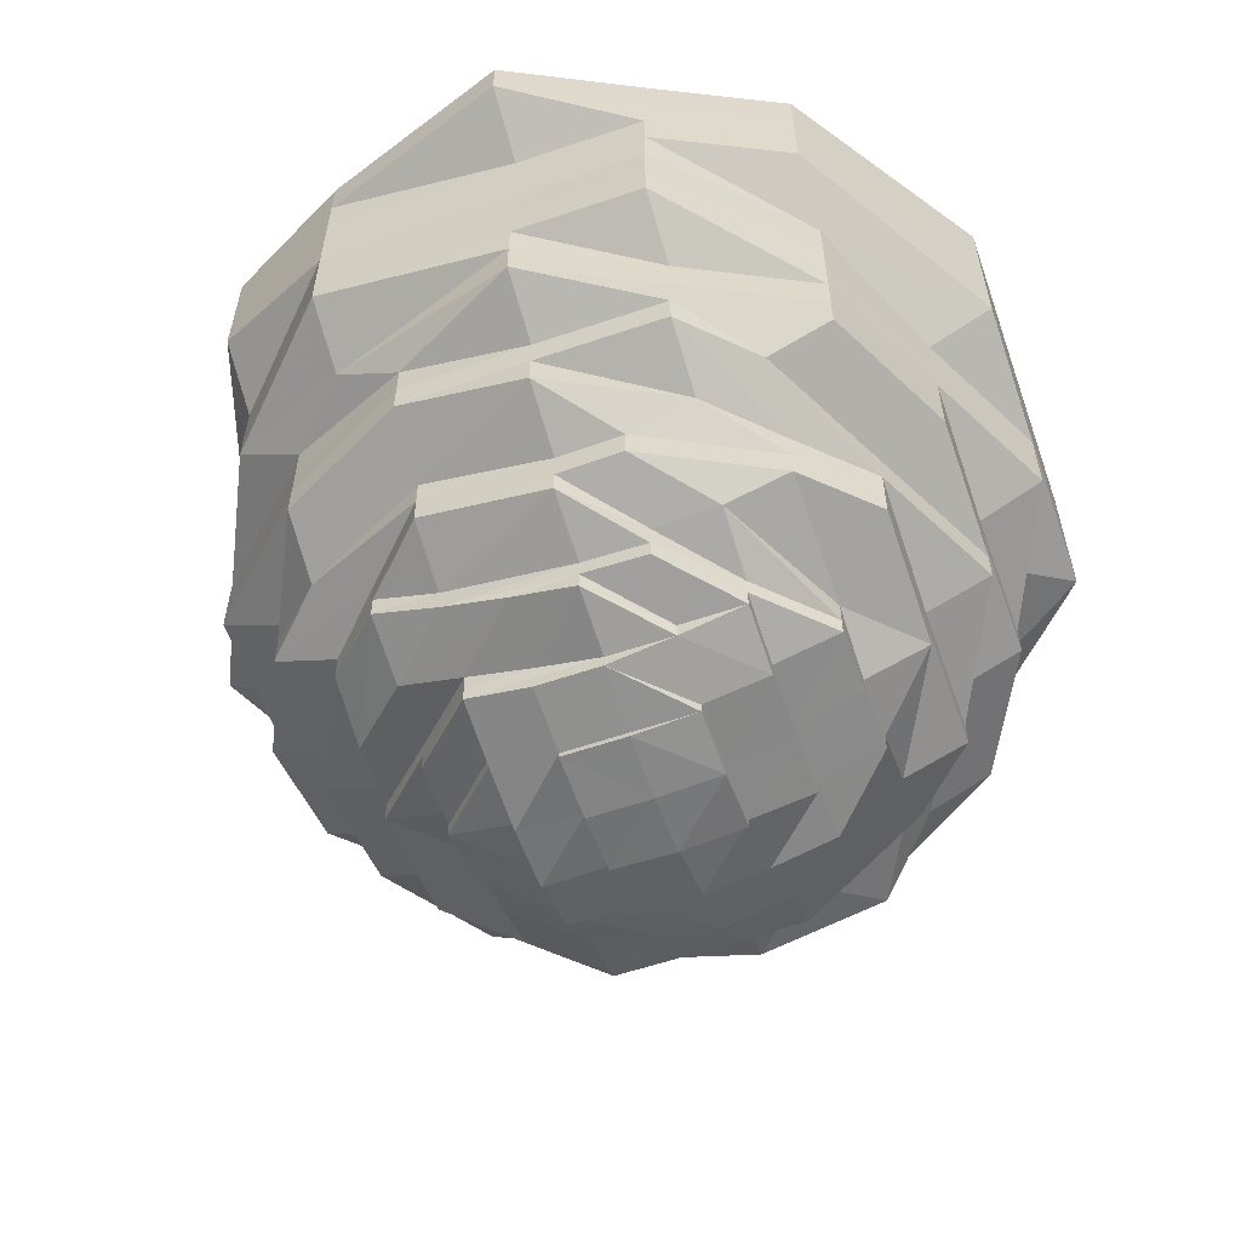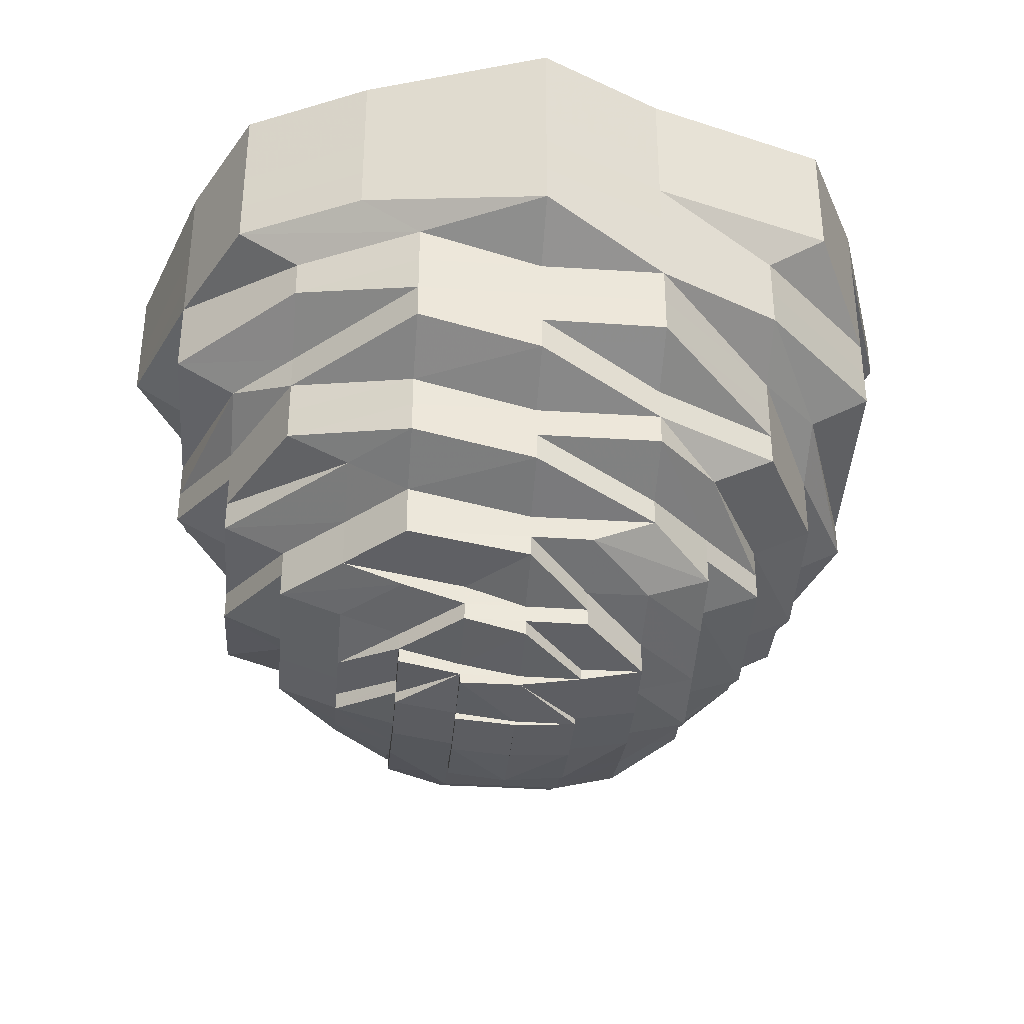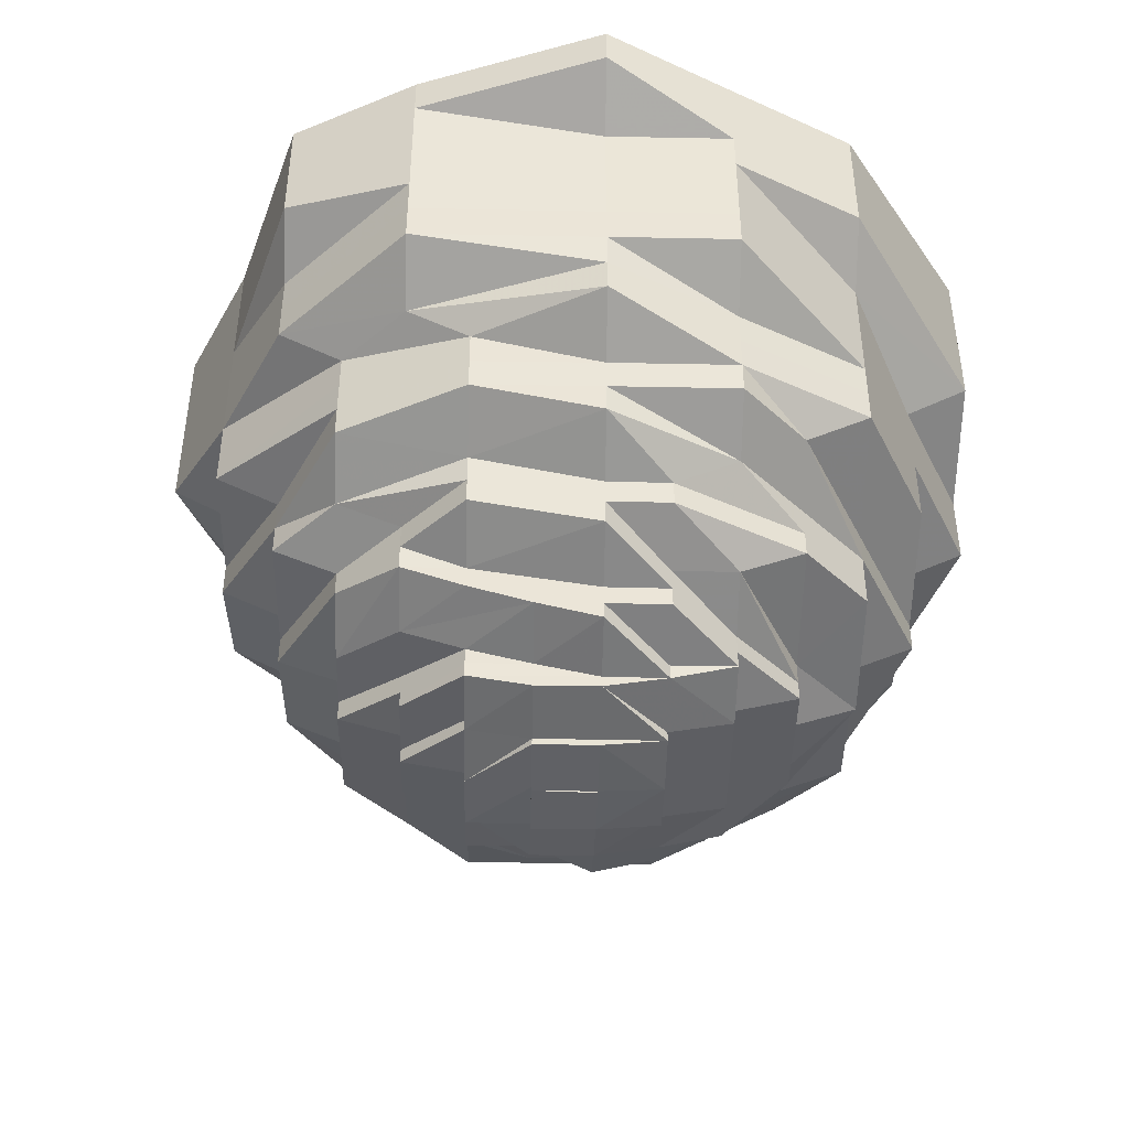
<metadata>
{"format":"obj","ext":"obj","renderer":"f3d","projection":"perspective","resolution":1024,"background":"white","views":[{"elev":-58.2,"azim":-70.5,"up":"+Z"},{"elev":-35.8,"azim":175.1,"up":"+Z"},{"elev":-44.3,"azim":-91.2,"up":"+Z"}]}
</metadata>
<code>
o 11986
v 2226 1912 14.64
v 2226 1912 14.64
v 2226 1912 14.64
v 2226 1912 14.64
v 2226 1912 14.64
v 2226 1912 14.64
v 2226 1912 14.64
v 2226 1912 14.64
v 2226 1912 14.64
v 2226 1912 14.64
v 2226 1912 14.64
v 2226 1912 14.63
v 2226 1912 14.64
v 2226 1912 14.64
v 2226 1912 14.63
v 2226 1912 14.63
v 2226 1912 14.64
v 2226 1912 14.64
v 2226 1912 14.63
v 2226 1912 14.64
v 2226 1912 14.64
v 2226 1912 14.63
v 2226 1912 14.64
v 2226 1912 14.64
v 2226 1912 14.63
v 2226 1912 14.64
v 2226 1912 14.64
v 2226 1912 14.63
v 2226 1912 14.64
v 2226 1912 14.64
v 2226 1912 14.63
v 2226 1912 14.64
v 2226 1912 14.64
v 2226 1912 14.63
v 2226 1912 14.64
v 2226 1912 14.64
v 2226 1912 14.63
v 2226 1912 14.64
v 2226 1912 14.64
v 2226 1912 14.63
v 2226 1912 14.64
v 2226 1912 14.64
v 2226 1912 14.63
v 2226 1912 14.64
v 2226 1912 14.63
v 2226 1912 14.63
v 2226 1912 14.63
v 2226 1912 14.63
v 2226 1912 14.63
v 2226 1912 14.63
v 2226 1912 14.63
v 2226 1912 14.63
v 2226 1912 14.63
v 2226 1912 14.62
v 2226 1912 14.63
v 2226 1912 14.62
v 2226 1912 14.62
v 2226 1912 14.63
v 2226 1912 14.62
v 2226 1912 14.63
v 2226 1912 14.62
v 2226 1912 14.63
v 2226 1912 14.62
v 2226 1912 14.63
v 2226 1912 14.62
v 2226 1912 14.63
v 2226 1912 14.62
v 2226 1912 14.63
v 2226 1912 14.62
v 2226 1912 14.63
v 2226 1912 14.62
v 2226 1912 14.63
v 2226 1912 14.62
v 2226 1912 14.63
v 2226 1912 14.62
v 2226 1912 14.63
v 2226 1912 14.62
v 2226 1912 14.62
v 2226 1912 14.62
v 2226 1912 14.61
v 2226 1912 14.62
v 2226 1912 14.61
v 2226 1912 14.61
v 2226 1912 14.61
v 2226 1912 14.61
v 2226 1912 14.61
v 2226 1912 14.61
v 2226 1912 14.61
v 2226 1912 14.61
v 2226 1912 14.61
v 2226 1912 14.61
v 2226 1912 14.61
v 2226 1912 14.61
v 2226 1912 14.61
v 2226 1912 14.61
v 2226 1912 14.61
v 2226 1912 14.61
v 2226 1912 14.61
v 2226 1912 14.61
v 2226 1912 14.61
v 2226 1912 14.61
v 2226 1912 14.61
v 2226 1912 14.61
v 2226 1912 14.61
v 2226 1912 14.61
v 2226 1912 14.61
v 2226 1912 14.61
v 2226 1912 14.61
v 2226 1912 14.61
v 2226 1912 14.61
v 2226 1912 14.61
v 2226 1912 14.6
v 2226 1912 14.61
v 2226 1912 14.6
v 2226 1912 14.6
v 2226 1912 14.6
v 2226 1912 14.6
v 2226 1912 14.6
v 2226 1912 14.6
v 2226 1912 14.6
v 2226 1912 14.6
v 2226 1912 14.6
v 2226 1912 14.6
v 2226 1912 14.6
v 2226 1912 14.6
v 2226 1912 14.6
v 2226 1912 14.6
v 2226 1912 14.6
v 2226 1912 14.6
v 2226 1912 14.6
v 2226 1912 14.6
v 2226 1912 14.6
v 2226 1912 14.6
v 2226 1912 14.6
v 2226 1912 14.6
v 2226 1912 14.6
v 2226 1912 14.6
v 2226 1912 14.6
v 2226 1912 14.6
v 2226 1912 14.6
v 2226 1912 14.6
v 2226 1912 14.6
v 2226 1912 14.6
v 2226 1912 14.59
v 2226 1912 14.6
v 2226 1912 14.59
v 2226 1912 14.59
v 2226 1912 14.59
v 2226 1912 14.59
v 2226 1912 14.58
v 2226 1912 14.59
v 2226 1912 14.58
v 2226 1912 14.58
v 2226 1912 14.59
v 2226 1912 14.58
v 2226 1912 14.59
v 2226 1912 14.58
v 2226 1912 14.59
v 2226 1912 14.58
v 2226 1912 14.59
v 2226 1912 14.58
v 2226 1912 14.59
v 2226 1912 14.58
v 2226 1912 14.59
v 2226 1912 14.58
v 2226 1912 14.59
v 2226 1912 14.58
v 2226 1912 14.59
v 2226 1912 14.58
v 2226 1912 14.59
v 2226 1912 14.58
v 2226 1912 14.59
v 2226 1912 14.58
v 2226 1912 14.58
v 2226 1912 14.58
v 2226 1912 14.58
v 2226 1912 14.58
v 2226 1912 14.58
v 2226 1912 14.58
v 2226 1912 14.58
v 2226 1912 14.58
v 2226 1912 14.57
v 2226 1912 14.58
v 2226 1912 14.57
v 2226 1912 14.57
v 2226 1912 14.58
v 2226 1912 14.57
v 2226 1912 14.58
v 2226 1912 14.57
v 2226 1912 14.58
v 2226 1912 14.57
v 2226 1912 14.58
v 2226 1912 14.57
v 2226 1912 14.58
v 2226 1912 14.57
v 2226 1912 14.58
v 2226 1912 14.57
v 2226 1912 14.58
v 2226 1912 14.57
v 2226 1912 14.58
v 2226 1912 14.57
v 2226 1912 14.58
v 2226 1912 14.57
v 2226 1912 14.58
v 2226 1912 14.57
v 2226 1912 14.57
v 2226 1912 14.57
v 2226 1912 14.57
v 2226 1912 14.57
v 2226 1912 14.57
v 2226 1912 14.57
v 2226 1912 14.57
v 2226 1912 14.57
v 2226 1912 14.57
v 2226 1912 14.57
v 2226 1912 14.57
v 2226 1912 14.57
v 2226 1912 14.56
v 2226 1912 14.57
v 2226 1912 14.57
v 2226 1912 14.57
v 2226 1912 14.56
v 2226 1912 14.57
v 2226 1912 14.57
v 2226 1912 14.57
v 2226 1912 14.57
v 2226 1912 14.56
v 2226 1912 14.56
v 2226 1912 14.56
v 2226 1912 14.57
v 2226 1912 14.57
v 2226 1912 14.56
v 2226 1912 14.57
v 2226 1912 14.57
v 2226 1912 14.56
v 2226 1912 14.57
v 2226 1912 14.57
v 2226 1912 14.56
v 2226 1912 14.57
v 2226 1912 14.57
v 2226 1912 14.56
v 2226 1912 14.57
v 2226 1912 14.57
v 2226 1912 14.56
v 2226 1912 14.57
v 2226 1912 14.57
v 2226 1912 14.56
v 2226 1912 14.57
v 2226 1912 14.57
v 2226 1912 14.57
v 2226 1912 14.57
v 2226 1912 14.56
v 2226 1912 14.56
v 2226 1912 14.56
v 2226 1912 14.57
v 2226 1912 14.56
v 2226 1912 14.57
v 2226 1912 14.56
v 2226 1912 14.56
v 2226 1912 14.56
v 2226 1912 14.57
v 2226 1912 14.56
v 2226 1912 14.56
v 2226 1912 14.56
v 2226 1912 14.56
v 2226 1912 14.56
v 2226 1912 14.56
v 2226 1912 14.56
v 2226 1912 14.57
v 2226 1912 14.56
v 2226 1912 14.56
v 2226 1912 14.55
v 2226 1912 14.56
v 2226 1912 14.55
v 2226 1912 14.55
v 2226 1912 14.56
v 2226 1912 14.55
v 2226 1912 14.55
v 2226 1912 14.55
v 2226 1912 14.55
v 2226 1912 14.55
v 2226 1912 14.55
v 2226 1912 14.55
v 2226 1912 14.55
v 2226 1912 14.55
v 2226 1912 14.55
v 2226 1912 14.56
v 2226 1912 14.56
v 2226 1912 14.56
v 2226 1912 14.56
v 2226 1912 14.55
v 2226 1912 14.56
v 2226 1912 14.56
v 2226 1912 14.56
v 2226 1912 14.56
v 2226 1912 14.55
v 2226 1912 14.56
v 2226 1912 14.56
v 2226 1912 14.56
v 2226 1912 14.56
v 2226 1912 14.55
v 2226 1912 14.55
v 2226 1912 14.56
v 2226 1912 14.56
v 2226 1912 14.56
v 2226 1912 14.55
v 2226 1912 14.56
v 2226 1912 14.56
v 2226 1912 14.56
v 2226 1912 14.55
v 2226 1912 14.56
v 2226 1912 14.56
v 2226 1912 14.55
v 2226 1912 14.56
v 2226 1912 14.56
v 2226 1912 14.55
v 2226 1912 14.56
v 2226 1912 14.56
v 2226 1912 14.56
v 2226 1912 14.55
v 2226 1912 14.55
v 2226 1912 14.56
v 2226 1912 14.55
v 2226 1912 14.55
v 2226 1912 14.55
v 2226 1912 14.55
v 2226 1912 14.55
v 2226 1912 14.55
v 2226 1912 14.55
v 2226 1912 14.55
v 2226 1912 14.55
v 2226 1912 14.55
v 2226 1912 14.55
v 2226 1912 14.55
v 2226 1912 14.55
v 2226 1912 14.55
v 2226 1912 14.56
v 2226 1912 14.55
v 2226 1912 14.55
v 2226 1912 14.56
v 2226 1912 14.55
v 2226 1912 14.56
v 2226 1912 14.56
v 2226 1912 14.55
v 2226 1912 14.56
v 2226 1912 14.55
v 2226 1912 14.55
v 2226 1912 14.55
v 2226 1912 14.56
v 2226 1912 14.56
v 2226 1912 14.56
v 2226 1912 14.56
v 2226 1912 14.56
v 2226 1912 14.55
v 2226 1912 14.55
v 2226 1912 14.55
v 2226 1912 14.55
v 2226 1912 14.55
v 2226 1912 14.55
v 2226 1912 14.55
v 2226 1912 14.55
v 2226 1912 14.55
v 2226 1912 14.55
v 2226 1912 14.55
v 2226 1912 14.55
v 2226 1912 14.56
v 2226 1912 14.55
v 2226 1912 14.55
v 2226 1912 14.55
v 2226 1912 14.55
v 2226 1912 14.55
v 2226 1912 14.55
v 2226 1912 14.55
v 2226 1912 14.55
v 2226 1912 14.55
v 2226 1912 14.55
v 2226 1912 14.55
v 2226 1912 14.55
v 2226 1912 14.55
v 2226 1912 14.55
v 2226 1912 14.55
v 2226 1912 14.55
v 2226 1912 14.55
v 2226 1912 14.55
v 2226 1912 14.55
v 2226 1912 14.55
v 2226 1912 14.55
v 2226 1912 14.55
v 2226 1912 14.55
v 2226 1912 14.55
v 2226 1912 14.55
v 2226 1912 14.55
v 2226 1912 14.55
v 2226 1912 14.55
v 2226 1912 14.55
v 2226 1912 14.55
v 2226 1912 14.55
v 2226 1912 14.55
v 2226 1912 14.55
v 2226 1912 14.55
v 2226 1912 14.55
v 2226 1912 14.55
v 2226 1912 14.55
v 2226 1912 14.55
v 2226 1912 14.55
v 2226 1912 14.55
v 2226 1912 14.55
v 2226 1912 14.55
v 2226 1912 14.55
v 2226 1912 14.55
v 2226 1912 14.55
v 2226 1912 14.55
v 2226 1912 14.55
v 2226 1912 14.55
v 2226 1912 14.55
v 2226 1912 14.55
v 2226 1912 14.55
v 2226 1912 14.55
v 2226 1912 14.55
v 2226 1912 14.55
v 2226 1912 14.55
v 2226 1912 14.55
v 2226 1912 14.55
v 2226 1912 14.55
v 2226 1912 14.55
v 2226 1912 14.55
v 2226 1912 14.55
v 2226 1912 14.55
v 2226 1912 14.55
v 2226 1912 14.55
v 2226 1912 14.55
v 2226 1912 14.55
v 2226 1912 14.55
f 1 2 3
f 3 2 4
f 2 5 4
f 6 1 3
f 7 1 6
f 4 5 8
f 5 9 8
f 10 7 6
f 11 7 10
f 6 3 12
f 13 11 10
f 14 11 13
f 10 6 15
f 15 6 12
f 13 10 16
f 16 10 15
f 17 14 13
f 18 14 17
f 19 13 16
f 17 13 19
f 20 18 17
f 21 18 20
f 22 17 19
f 20 17 22
f 23 21 20
f 24 21 23
f 25 20 22
f 23 20 25
f 26 24 23
f 27 24 26
f 28 23 25
f 26 23 28
f 29 27 26
f 30 27 29
f 31 26 28
f 29 26 31
f 32 30 29
f 33 30 32
f 34 29 31
f 32 29 34
f 35 33 32
f 36 33 35
f 37 32 34
f 35 32 37
f 38 36 35
f 39 36 38
f 40 35 37
f 38 35 40
f 41 39 38
f 42 39 41
f 43 38 40
f 41 38 43
f 44 42 41
f 9 42 44
f 8 9 44
f 44 41 45
f 45 41 43
f 8 44 46
f 46 44 45
f 47 8 46
f 4 8 47
f 46 45 48
f 49 4 47
f 3 4 49
f 12 3 49
f 47 46 50
f 50 46 48
f 49 47 51
f 51 47 50
f 12 49 52
f 52 49 51
f 53 12 52
f 15 12 53
f 52 51 54
f 55 15 53
f 16 15 55
f 53 52 56
f 56 52 54
f 55 53 57
f 57 53 56
f 58 16 55
f 19 16 58
f 59 55 57
f 58 55 59
f 60 19 58
f 22 19 60
f 61 58 59
f 60 58 61
f 62 22 60
f 25 22 62
f 63 60 61
f 62 60 63
f 64 25 62
f 28 25 64
f 65 62 63
f 64 62 65
f 66 28 64
f 31 28 66
f 67 64 65
f 66 64 67
f 68 31 66
f 34 31 68
f 69 66 67
f 68 66 69
f 70 34 68
f 37 34 70
f 71 68 69
f 70 68 71
f 72 37 70
f 40 37 72
f 73 70 71
f 72 70 73
f 74 40 72
f 43 40 74
f 75 72 73
f 74 72 75
f 76 43 74
f 45 43 76
f 48 45 76
f 76 74 77
f 77 74 75
f 48 76 78
f 78 76 77
f 79 48 78
f 50 48 79
f 78 77 80
f 81 50 79
f 51 50 81
f 54 51 81
f 79 78 82
f 82 78 80
f 81 79 83
f 83 79 82
f 54 81 84
f 84 81 83
f 85 54 84
f 56 54 85
f 84 83 86
f 87 56 85
f 57 56 87
f 85 84 88
f 88 84 86
f 87 85 89
f 89 85 88
f 90 57 87
f 59 57 90
f 91 87 89
f 90 87 91
f 92 59 90
f 61 59 92
f 93 90 91
f 92 90 93
f 94 61 92
f 63 61 94
f 95 92 93
f 94 92 95
f 96 63 94
f 65 63 96
f 97 94 95
f 96 94 97
f 98 65 96
f 67 65 98
f 99 96 97
f 98 96 99
f 100 67 98
f 69 67 100
f 101 98 99
f 100 98 101
f 102 69 100
f 71 69 102
f 103 100 101
f 102 100 103
f 104 71 102
f 73 71 104
f 105 102 103
f 104 102 105
f 106 73 104
f 75 73 106
f 107 104 105
f 106 104 107
f 108 75 106
f 77 75 108
f 80 77 108
f 108 106 109
f 109 106 107
f 80 108 110
f 110 108 109
f 111 80 110
f 82 80 111
f 110 109 112
f 113 82 111
f 83 82 113
f 86 83 113
f 111 110 114
f 114 110 112
f 113 111 115
f 115 111 114
f 86 113 116
f 116 113 115
f 117 86 116
f 88 86 117
f 116 115 118
f 119 88 117
f 89 88 119
f 117 116 120
f 120 116 118
f 119 117 121
f 121 117 120
f 122 89 119
f 91 89 122
f 123 119 121
f 122 119 123
f 124 91 122
f 93 91 124
f 125 122 123
f 124 122 125
f 126 93 124
f 95 93 126
f 127 124 125
f 126 124 127
f 128 95 126
f 97 95 128
f 129 126 127
f 128 126 129
f 130 97 128
f 99 97 130
f 131 128 129
f 130 128 131
f 132 99 130
f 101 99 132
f 133 130 131
f 132 130 133
f 134 101 132
f 103 101 134
f 135 132 133
f 134 132 135
f 136 103 134
f 105 103 136
f 137 134 135
f 136 134 137
f 138 105 136
f 107 105 138
f 139 136 137
f 138 136 139
f 140 107 138
f 109 107 140
f 112 109 140
f 140 138 141
f 141 138 139
f 112 140 142
f 142 140 141
f 143 112 142
f 114 112 143
f 142 141 144
f 145 114 143
f 115 114 145
f 118 115 145
f 143 142 146
f 146 142 144
f 145 143 147
f 147 143 146
f 118 145 148
f 148 145 147
f 149 118 148
f 120 118 149
f 148 147 150
f 151 120 149
f 121 120 151
f 149 148 152
f 152 148 150
f 151 149 153
f 153 149 152
f 154 121 151
f 123 121 154
f 155 151 153
f 154 151 155
f 156 123 154
f 125 123 156
f 157 154 155
f 156 154 157
f 158 125 156
f 127 125 158
f 159 156 157
f 158 156 159
f 160 127 158
f 129 127 160
f 161 158 159
f 160 158 161
f 162 129 160
f 131 129 162
f 163 160 161
f 162 160 163
f 164 131 162
f 133 131 164
f 165 162 163
f 164 162 165
f 166 133 164
f 135 133 166
f 167 164 165
f 166 164 167
f 168 135 166
f 137 135 168
f 169 166 167
f 168 166 169
f 170 137 168
f 139 137 170
f 171 168 169
f 170 168 171
f 172 139 170
f 141 139 172
f 144 141 172
f 172 170 173
f 173 170 171
f 144 172 174
f 174 172 173
f 175 144 174
f 146 144 175
f 174 173 176
f 177 146 175
f 147 146 177
f 150 147 177
f 175 174 178
f 178 174 176
f 177 175 179
f 179 175 178
f 150 177 180
f 180 177 179
f 181 150 180
f 152 150 181
f 180 179 182
f 183 152 181
f 153 152 183
f 181 180 184
f 184 180 182
f 183 181 185
f 185 181 184
f 186 153 183
f 155 153 186
f 187 183 185
f 186 183 187
f 188 155 186
f 157 155 188
f 189 186 187
f 188 186 189
f 190 157 188
f 159 157 190
f 191 188 189
f 190 188 191
f 192 159 190
f 161 159 192
f 193 190 191
f 192 190 193
f 194 161 192
f 163 161 194
f 195 192 193
f 194 192 195
f 196 163 194
f 165 163 196
f 197 194 195
f 196 194 197
f 198 165 196
f 167 165 198
f 199 196 197
f 198 196 199
f 200 167 198
f 169 167 200
f 201 198 199
f 200 198 201
f 202 169 200
f 171 169 202
f 203 200 201
f 202 200 203
f 204 171 202
f 173 171 204
f 176 173 204
f 204 202 205
f 205 202 203
f 176 204 206
f 206 204 205
f 207 176 206
f 178 176 207
f 206 205 208
f 209 178 207
f 179 178 209
f 182 179 209
f 207 206 210
f 210 206 208
f 209 207 211
f 211 207 210
f 182 209 212
f 212 209 211
f 213 182 212
f 184 182 213
f 213 212 214
f 215 184 213
f 216 213 214
f 215 213 216
f 216 217 218
f 185 184 215
f 219 215 216
f 220 185 215
f 220 215 219
f 187 185 220
f 219 221 222
f 223 187 220
f 189 187 223
f 224 220 219
f 223 220 224
f 225 189 223
f 191 189 225
f 226 223 224
f 225 223 226
f 224 219 227
f 227 219 228
f 226 224 229
f 229 224 227
f 230 191 225
f 193 191 230
f 231 225 226
f 230 225 231
f 232 226 229
f 231 226 232
f 233 193 230
f 195 193 233
f 234 230 231
f 233 230 234
f 235 231 232
f 234 231 235
f 236 195 233
f 197 195 236
f 237 233 234
f 236 233 237
f 238 234 235
f 237 234 238
f 239 197 236
f 199 197 239
f 240 236 237
f 239 236 240
f 241 237 238
f 240 237 241
f 242 199 239
f 201 199 242
f 243 239 240
f 242 239 243
f 244 240 241
f 243 240 244
f 245 201 242
f 203 201 245
f 246 242 243
f 245 242 246
f 247 243 244
f 246 243 247
f 248 203 245
f 205 203 248
f 208 205 248
f 248 245 249
f 249 245 246
f 208 248 250
f 250 248 249
f 251 208 250
f 210 208 251
f 249 246 252
f 252 246 247
f 250 249 253
f 253 249 252
f 251 250 254
f 254 250 253
f 255 210 251
f 211 210 255
f 256 251 254
f 255 251 256
f 257 211 255
f 212 211 257
f 214 212 257
f 214 257 258
f 257 255 259
f 259 255 256
f 258 257 259
f 260 261 258
f 259 256 262
f 258 259 263
f 263 259 262
f 262 256 264
f 256 254 264
f 263 262 265
f 266 258 263
f 267 258 266
f 268 269 267
f 266 263 270
f 270 263 265
f 265 262 271
f 262 264 271
f 270 265 272
f 273 266 270
f 273 270 274
f 274 270 272
f 275 276 274
f 274 272 277
f 278 279 277
f 277 272 280
f 277 280 281
f 282 277 283
f 283 284 285
f 272 286 284
f 272 287 286
f 288 266 273
f 288 267 266
f 289 288 273
f 228 267 288
f 289 290 291
f 292 228 288
f 292 288 289
f 227 228 292
f 293 292 289
f 294 227 292
f 294 292 293
f 229 227 294
f 293 295 296
f 297 229 294
f 232 229 297
f 298 294 293
f 297 294 298
f 299 232 297
f 300 297 298
f 299 297 300
f 235 232 299
f 300 298 301
f 302 303 301
f 304 299 300
f 304 305 306
f 307 235 299
f 307 299 304
f 238 235 307
f 308 307 304
f 309 238 307
f 309 307 308
f 241 238 309
f 308 304 310
f 311 241 309
f 244 241 311
f 312 309 308
f 311 309 312
f 313 308 310
f 312 308 313
f 314 244 311
f 247 244 314
f 315 311 312
f 314 311 315
f 316 312 313
f 315 312 316
f 317 314 315
f 318 247 314
f 318 314 317
f 252 247 318
f 319 318 317
f 317 315 320
f 320 315 316
f 321 322 320
f 320 316 323
f 324 320 323
f 323 316 325
f 326 324 323
f 316 313 325
f 326 327 328
f 329 326 330
f 331 324 326
f 332 333 329
f 334 331 333
f 335 336 333
f 336 337 331
f 338 331 339
f 331 340 324
f 341 271 334
f 342 340 331
f 340 343 344
f 271 264 342
f 271 345 346
f 347 346 348
f 349 271 347
f 264 350 342
f 342 350 340
f 264 254 350
f 254 253 350
f 350 351 340
f 350 253 351
f 340 351 319
f 253 252 351
f 351 318 319
f 351 252 318
f 352 353 354
f 301 298 355
f 298 293 355
f 355 293 356
f 301 355 357
f 310 301 357
f 358 355 359
f 355 356 360
f 361 310 357
f 313 310 361
f 325 313 361
f 360 356 362
f 356 363 362
f 360 362 364
f 365 366 363
f 367 360 368
f 363 369 370
f 364 370 371
f 364 371 372
f 373 372 374
f 375 364 376
f 377 378 373
f 377 379 380
f 381 382 380
f 383 384 375
f 384 385 386
f 383 387 367
f 387 388 389
f 390 386 391
f 392 390 391
f 393 394 391
f 378 395 391
f 395 396 397
f 398 399 397
f 361 400 399
f 398 361 401
f 325 361 398
f 402 325 398
f 403 325 404
f 404 398 405
f 406 407 408
f 409 408 410
f 411 406 412
f 412 409 413
f 414 415 416
f 417 418 419
f 420 421 422
f 423 424 425
f 423 426 427
f 424 428 429
f 428 430 431
f 426 430 432
f 429 432 433

</code>
